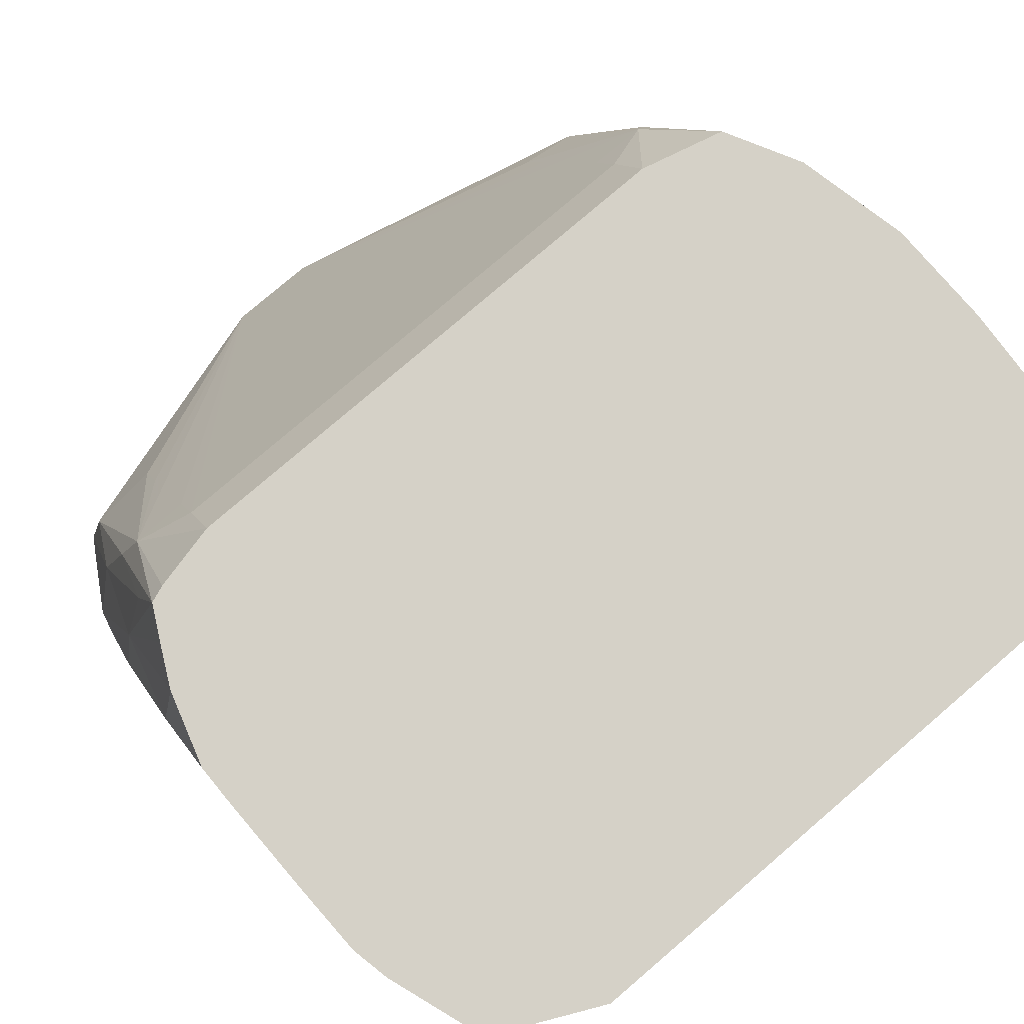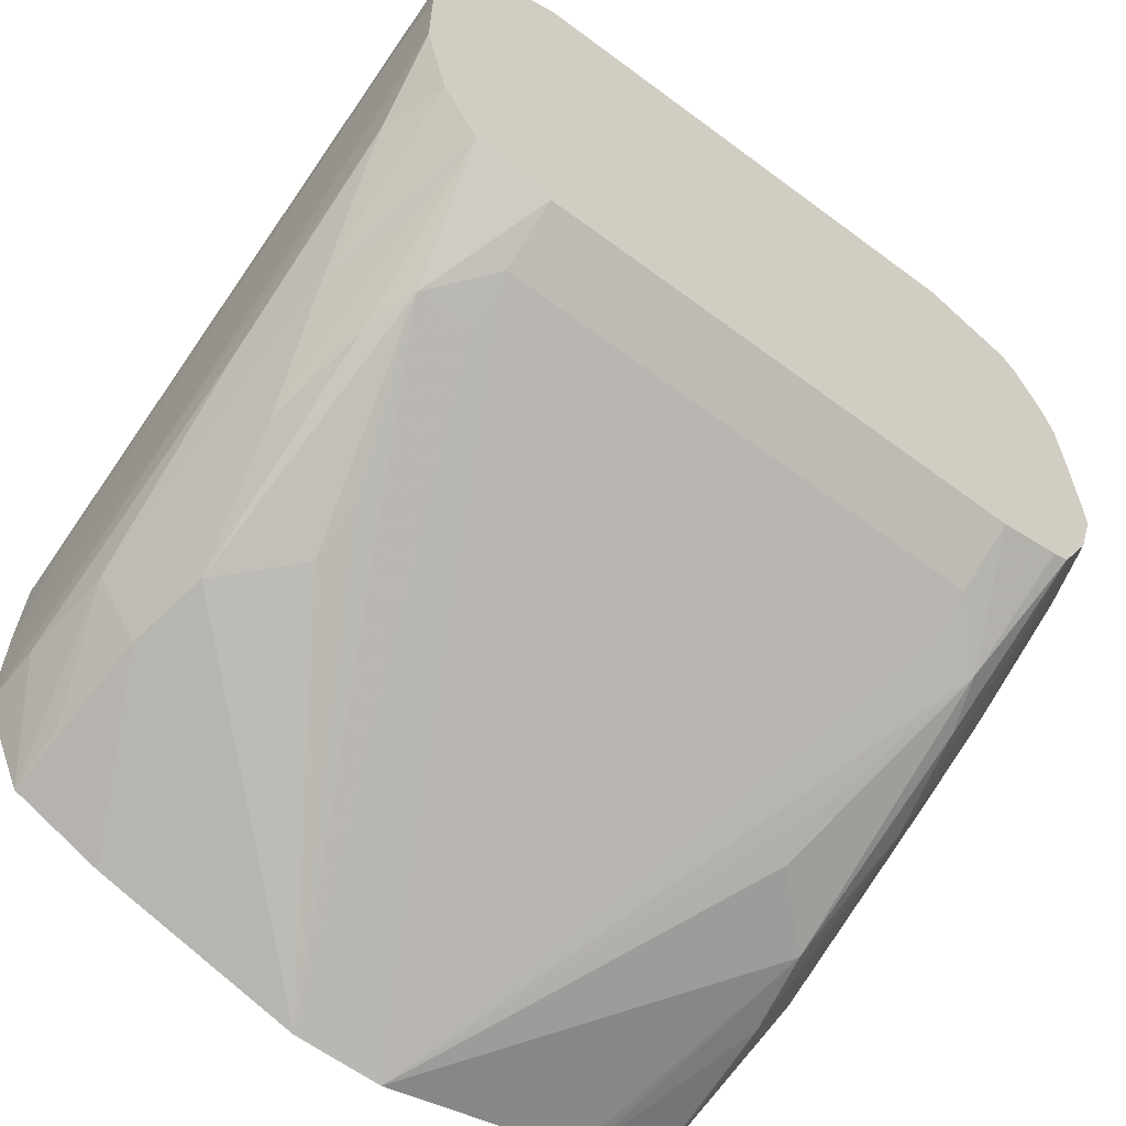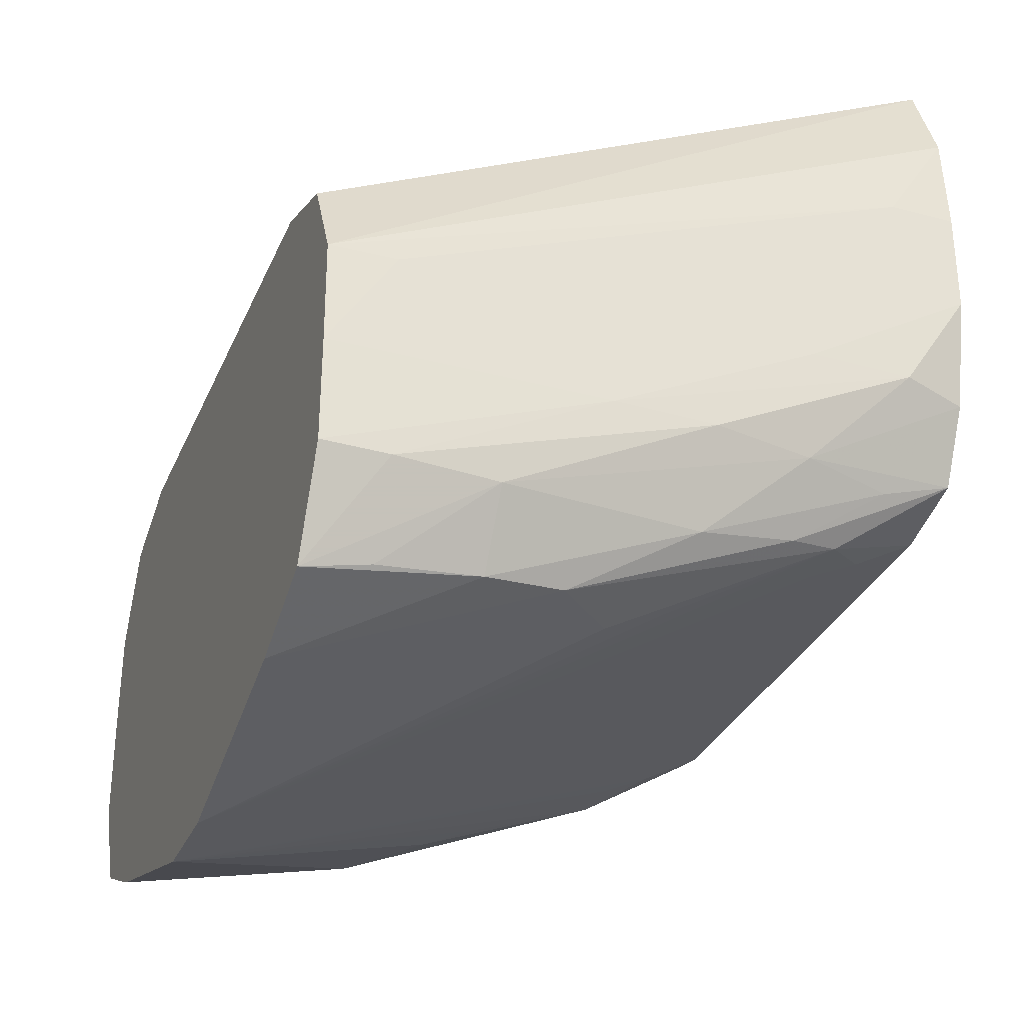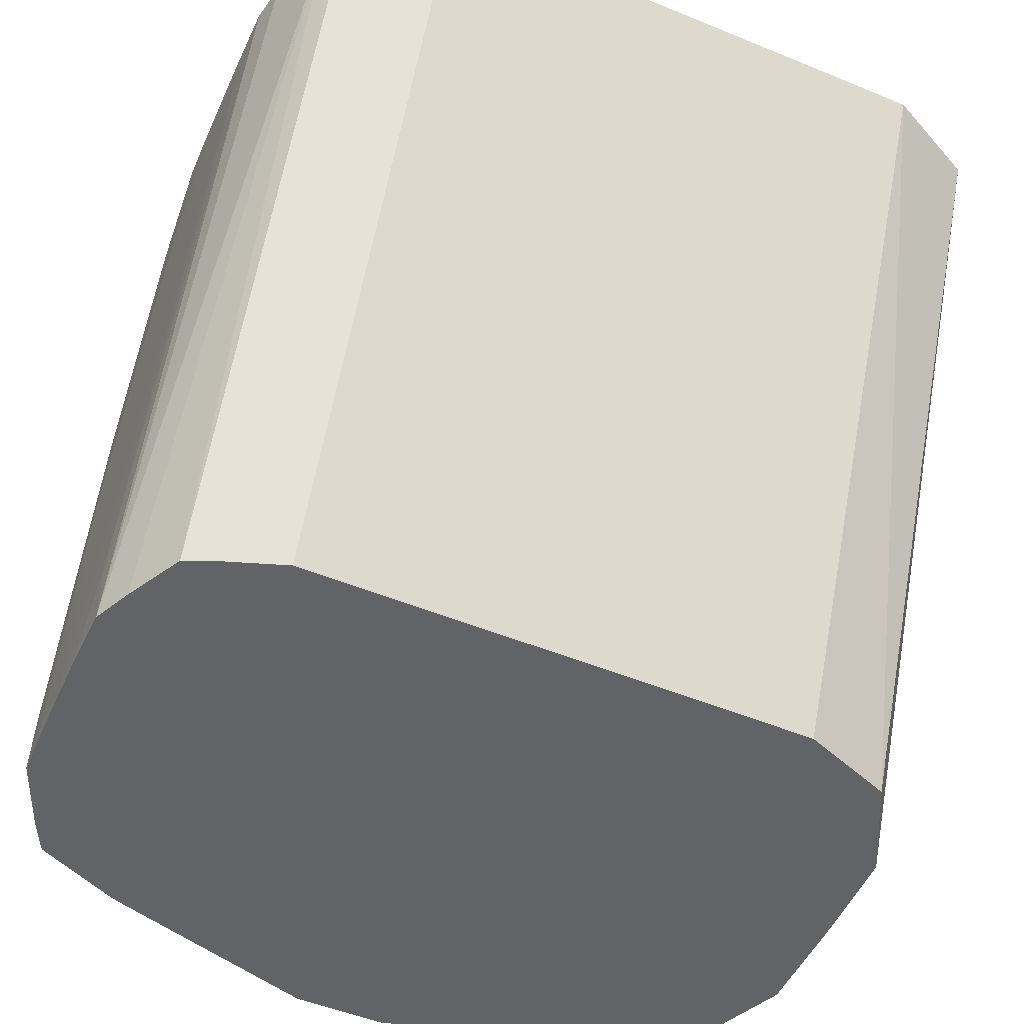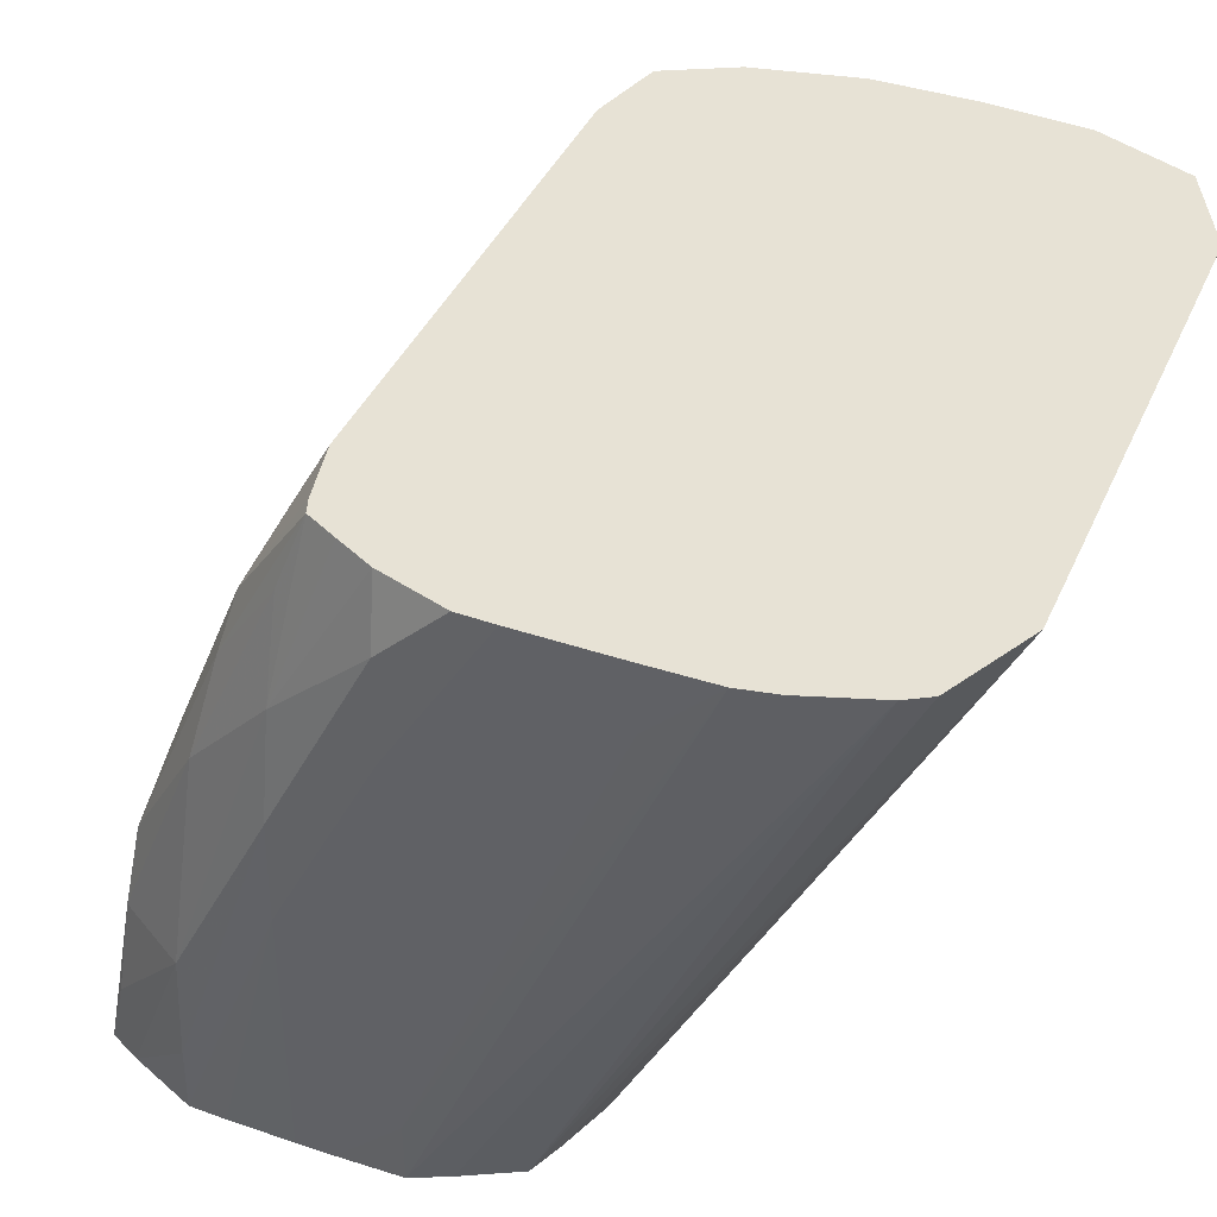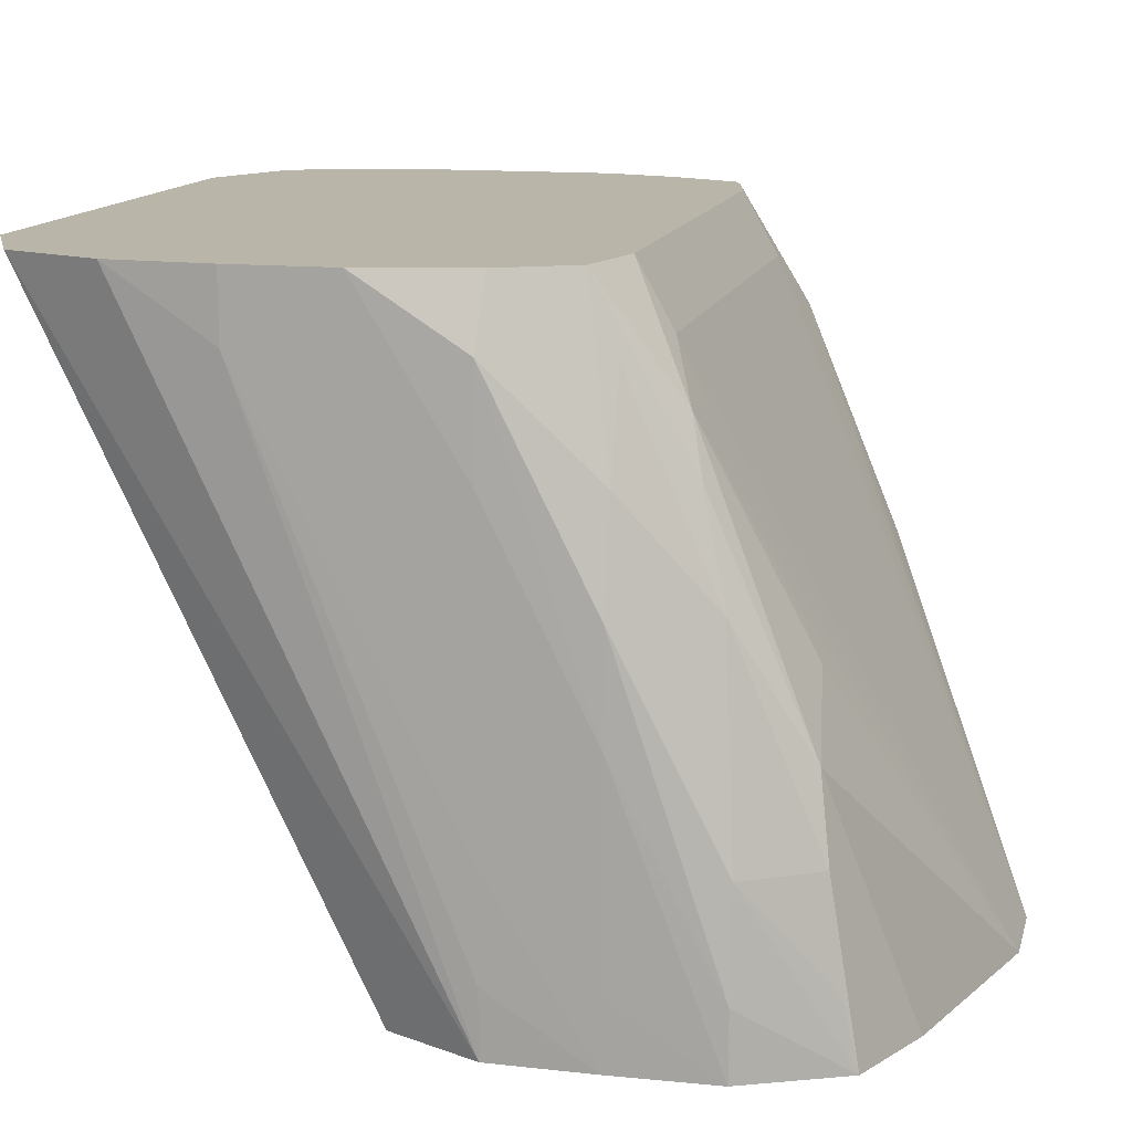
<metadata>
{"format":"obj","ext":"obj","renderer":"f3d","projection":"perspective","resolution":1024,"background":"white","views":[{"elev":78.8,"azim":-40.6,"up":"+Y"},{"elev":-61.8,"azim":142.9,"up":"+Z"},{"elev":-31.7,"azim":69.3,"up":"+Z"},{"elev":-50.9,"azim":-24.1,"up":"+Y"},{"elev":40.4,"azim":-67.5,"up":"+Y"},{"elev":13.4,"azim":103.3,"up":"+Y"}]}
</metadata>
<code>
v 0.005831 0.01535 0.1828
v 0.005717 0.01535 0.1843
v 0.005831 0.01437 0.1828
v 0.005831 0.01437 0.1813
v 0.005828 0.01535 0.1813
v 0.005148 0.01535 0.1857
v 0.00554 0.01437 0.1843
v 0.005804 0.00584 0.1798
v 0.005825 0.00681 0.1798
v 0.005831 0.008322 0.1798
v 0.005831 0.01286 0.1798
v 0.0058 0.01437 0.1798
v 0.005491 0.01535 0.1797
v 0.003783 0.01535 0.1864
v 0.005127 0.00584 0.1811
v 0.00583 0.00584 0.1783
v 0.005831 0.00681 0.1783
v 0.005831 0.009836 0.1783
v 0.00579 0.01135 0.1783
v 0.005495 0.01286 0.1783
v 0.004948 0.01535 0.1787
v 0.002269 0.01535 0.1864
v 0.00286 0.00584 0.1816
v 0.003783 0.00584 0.1816
v 0.005809 0.00584 0.1767
v 0.005791 0.00681 0.1767
v 0.005668 0.008322 0.1767
v 0.005144 0.01135 0.1769
v 0.005052 0.01424 0.1782
v 0.004849 0.01286 0.1773
v 0.004576 0.01365 0.1775
v 0.003783 0.01535 0.1784
v -0.002269 0.01535 0.1864
v -0.002269 0.00584 0.1816
v 0.005132 0.00584 0.1753
v 0.005145 0.00681 0.1755
v 0.005022 0.008322 0.1757
v 0.004797 0.009514 0.1759
v 0.003783 0.01366 0.1775
v 0.003783 0.01442 0.1778
v 0.003783 0.01049 0.176
v 0.003783 0.01135 0.1764
v 0.0006759 0.00584 0.1737
v -0.003783 0.01535 0.1784
v -0.003783 0.01535 0.1864
v -0.003783 0.00584 0.1816
v 0.003783 0.00584 0.1747
v -0.0006759 0.00584 0.1737
v -0.003783 0.01442 0.1778
v -0.004709 0.01535 0.1786
v -0.004576 0.01365 0.1775
v -0.005148 0.01535 0.1857
v -0.005127 0.00584 0.1811
v -0.004613 0.00584 0.1813
v -0.003783 0.00584 0.1747
v -0.004797 0.009514 0.1759
v -0.003783 0.01049 0.176
v -0.003783 0.01135 0.1764
v -0.003783 0.01366 0.1775
v -0.004948 0.01535 0.1787
v -0.004849 0.01286 0.1773
v -0.005361 0.01535 0.1854
v -0.005556 0.00584 0.1803
v -0.003935 0.00584 0.1747
v -0.005022 0.008322 0.1757
v -0.005144 0.01135 0.1769
v -0.005199 0.01535 0.1791
v -0.005052 0.01424 0.1782
v -0.005495 0.01286 0.1783
v -0.005717 0.01535 0.1843
v -0.005805 0.00584 0.1798
v -0.005135 0.00584 0.1753
v -0.005145 0.00681 0.1755
v -0.005668 0.008322 0.1767
v -0.005491 0.01535 0.1797
v -0.00579 0.01135 0.1783
v -0.0058 0.01437 0.1798
v -0.005821 0.01535 0.1838
v -0.005825 0.00681 0.1798
v -0.005829 0.00584 0.1788
v -0.005377 0.00584 0.1757
v -0.005791 0.00681 0.1767
v -0.005816 0.01535 0.1807
v -0.005831 0.009836 0.1783
v -0.005831 0.01286 0.1798
v -0.005831 0.01535 0.1828
v -0.005831 0.01437 0.1828
v -0.005831 0.008322 0.1798
v -0.005831 0.00584 0.1783
v -0.005813 0.00584 0.1767
v -0.005828 0.01535 0.1813
v -0.005828 0.00584 0.1773
v -0.005831 0.01535 0.1823
f 1 2 3
f 1 3 10
f 1 10 17
f 1 17 18
f 1 18 11
f 1 11 4
f 1 4 5
f 1 5 13
f 1 13 21
f 1 21 32
f 1 32 44
f 1 44 50
f 1 50 60
f 1 60 67
f 1 67 75
f 1 75 83
f 1 83 91
f 1 91 93
f 1 93 86
f 1 86 78
f 1 78 70
f 1 70 62
f 1 62 52
f 1 52 45
f 1 45 33
f 1 33 22
f 1 22 14
f 1 14 6
f 1 6 2
f 2 6 7
f 2 7 8
f 2 8 3
f 3 8 9
f 3 9 10
f 4 11 5
f 5 11 12
f 5 12 13
f 6 14 15
f 6 15 8
f 6 8 7
f 8 15 24
f 8 24 23
f 8 23 34
f 8 34 46
f 8 46 54
f 8 54 53
f 8 53 63
f 8 63 71
f 8 71 80
f 8 80 89
f 8 89 92
f 8 92 90
f 8 90 81
f 8 81 72
f 8 72 64
f 8 64 55
f 8 55 48
f 8 48 43
f 8 43 47
f 8 47 35
f 8 35 25
f 8 25 16
f 8 16 9
f 9 16 10
f 10 16 17
f 11 18 12
f 12 18 19
f 12 19 20
f 12 20 13
f 13 20 21
f 14 22 23
f 14 23 24
f 14 24 15
f 16 25 17
f 17 25 18
f 18 25 26
f 18 26 19
f 19 26 27
f 19 27 20
f 20 27 28
f 20 28 29
f 20 29 21
f 21 29 30
f 21 30 31
f 21 31 32
f 22 33 34
f 22 34 23
f 25 35 26
f 26 35 27
f 27 35 36
f 27 36 37
f 27 37 28
f 28 30 29
f 28 37 38
f 28 38 30
f 30 38 31
f 31 39 40
f 31 40 32
f 31 38 41
f 31 41 42
f 31 42 43
f 31 43 39
f 32 40 49
f 32 49 44
f 33 45 46
f 33 46 34
f 35 47 37
f 35 37 36
f 37 47 38
f 38 47 43
f 38 43 41
f 39 43 40
f 40 43 48
f 40 48 49
f 41 43 42
f 44 49 51
f 44 51 50
f 45 52 53
f 45 53 54
f 45 54 46
f 48 55 56
f 48 56 57
f 48 57 58
f 48 58 51
f 48 51 59
f 48 59 49
f 49 59 51
f 50 51 60
f 51 61 60
f 51 58 57
f 51 57 56
f 51 56 61
f 52 62 53
f 53 62 63
f 55 64 56
f 56 64 65
f 56 65 66
f 56 66 61
f 60 61 68
f 60 68 69
f 60 69 67
f 61 66 68
f 62 70 71
f 62 71 63
f 64 72 65
f 65 72 73
f 65 73 74
f 65 74 66
f 66 69 68
f 66 74 69
f 67 69 75
f 69 74 76
f 69 76 77
f 69 77 75
f 70 78 71
f 71 79 80
f 71 78 79
f 72 81 74
f 72 74 73
f 74 81 82
f 74 82 76
f 75 77 83
f 76 84 77
f 76 82 84
f 77 84 85
f 77 85 83
f 78 86 87
f 78 87 79
f 79 87 88
f 79 88 80
f 80 88 89
f 81 90 82
f 82 90 84
f 83 85 91
f 84 89 88
f 84 88 87
f 84 87 86
f 84 86 93
f 84 93 85
f 84 90 92
f 84 92 89
f 85 93 91

</code>
